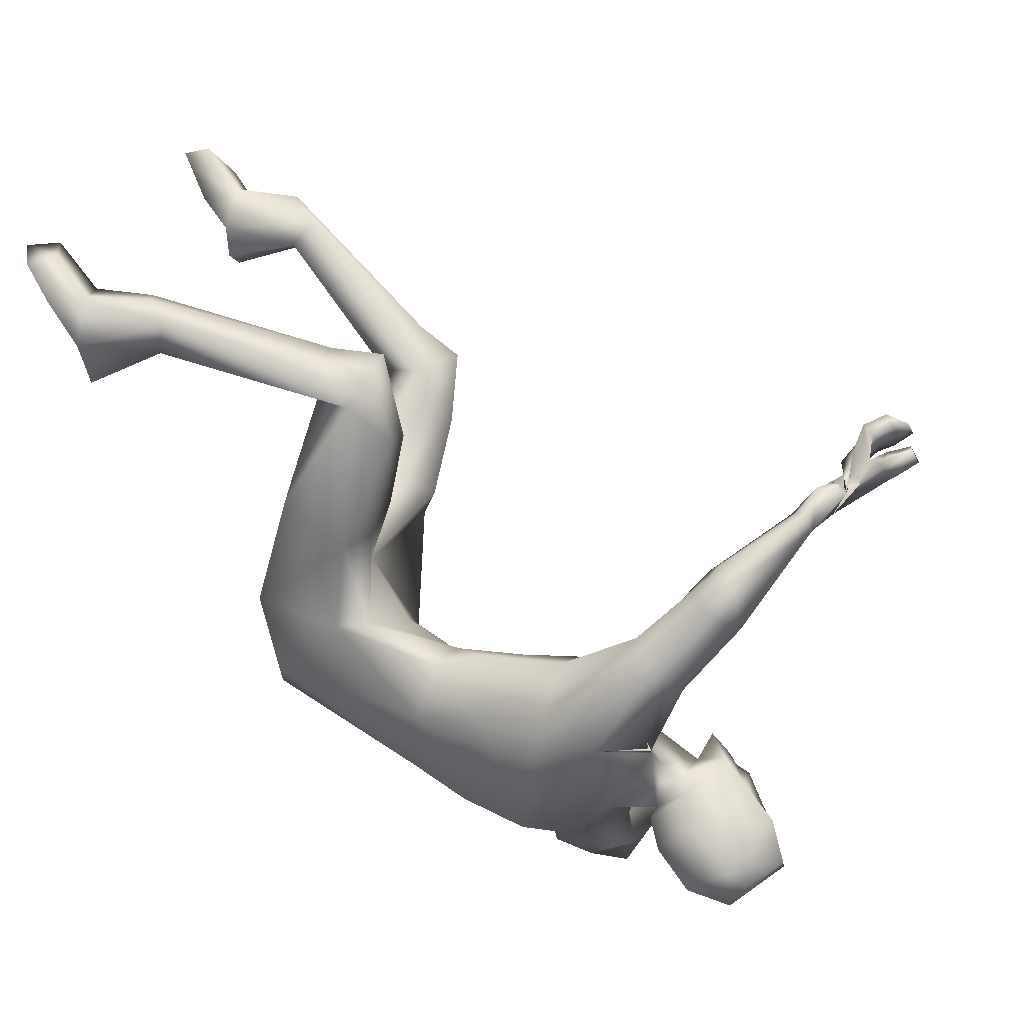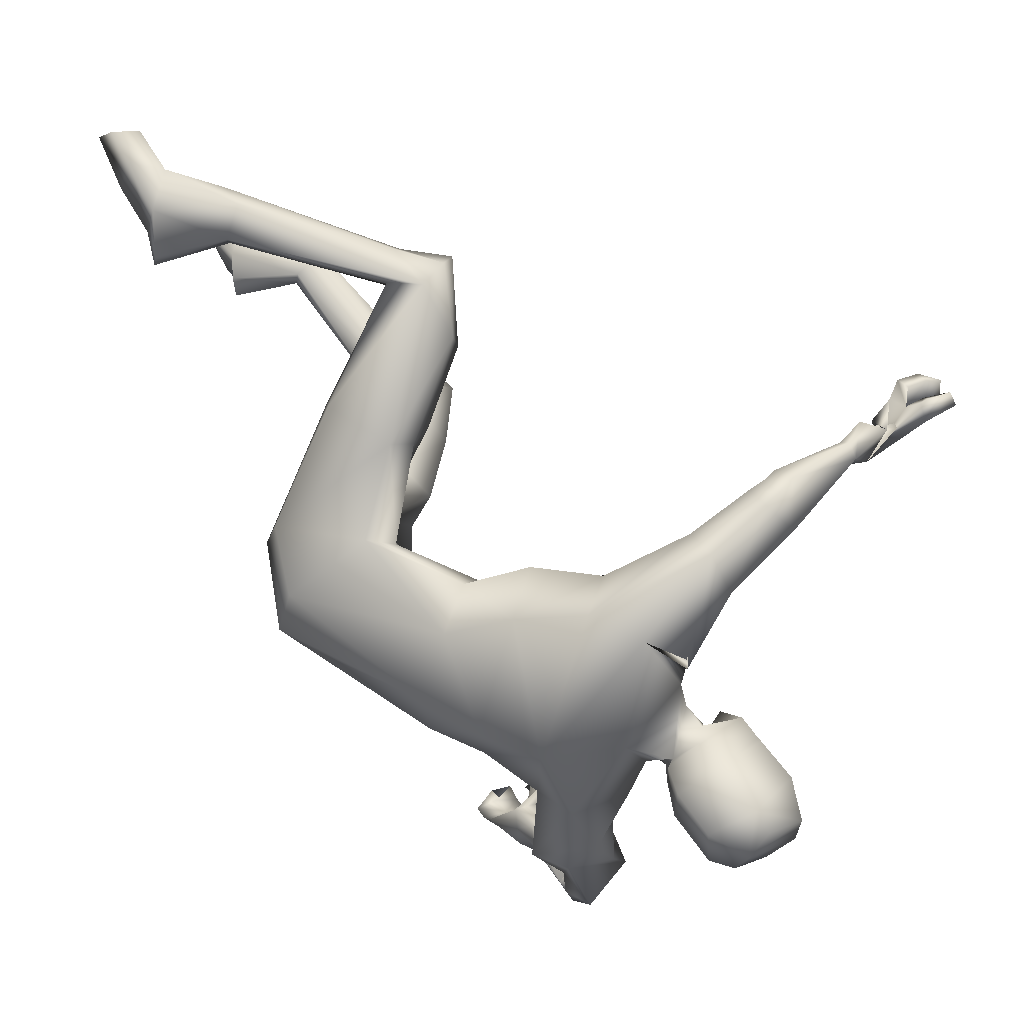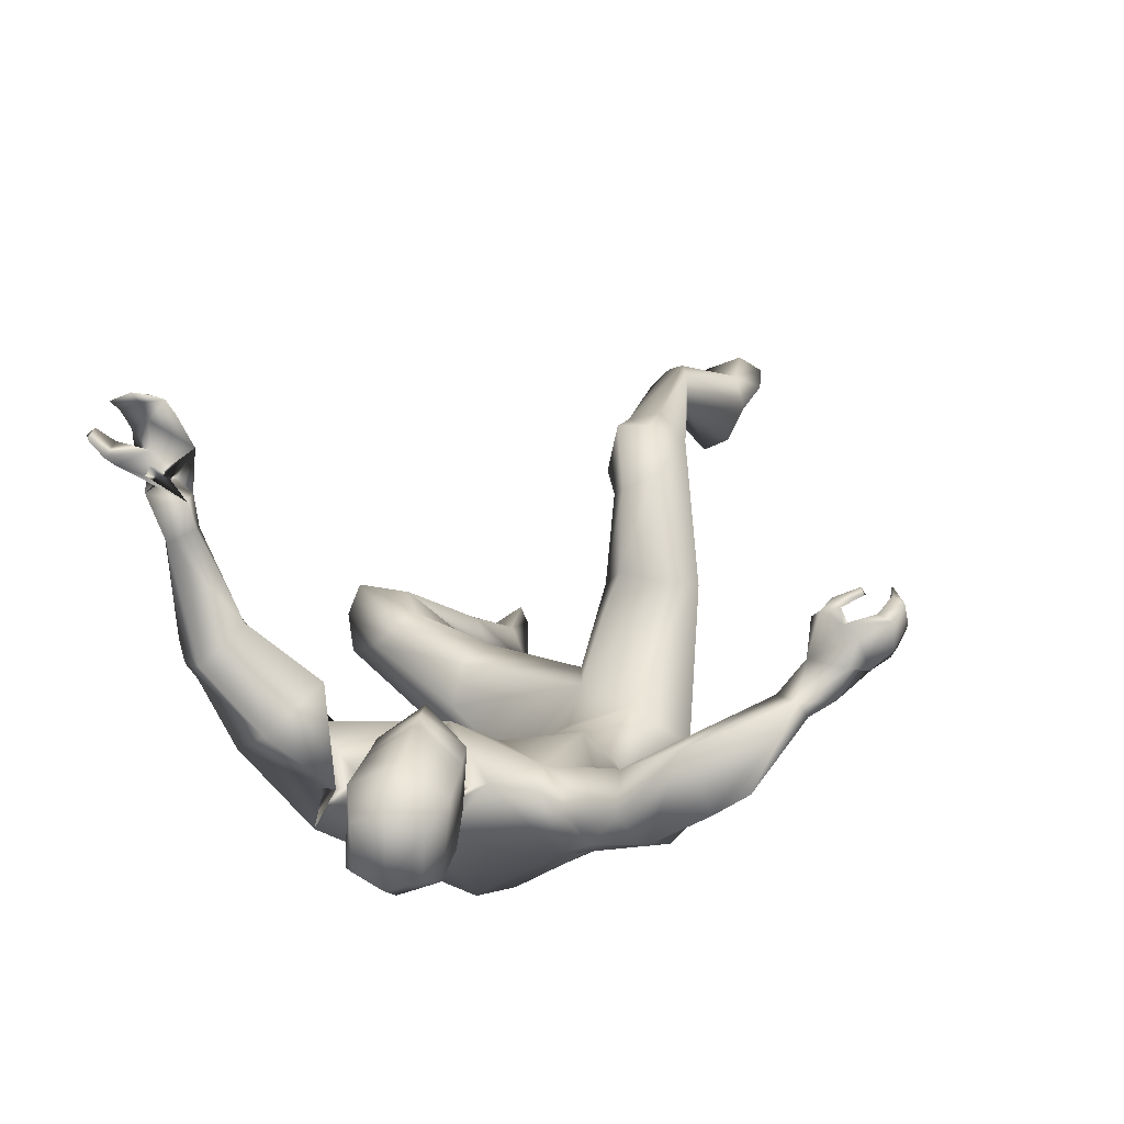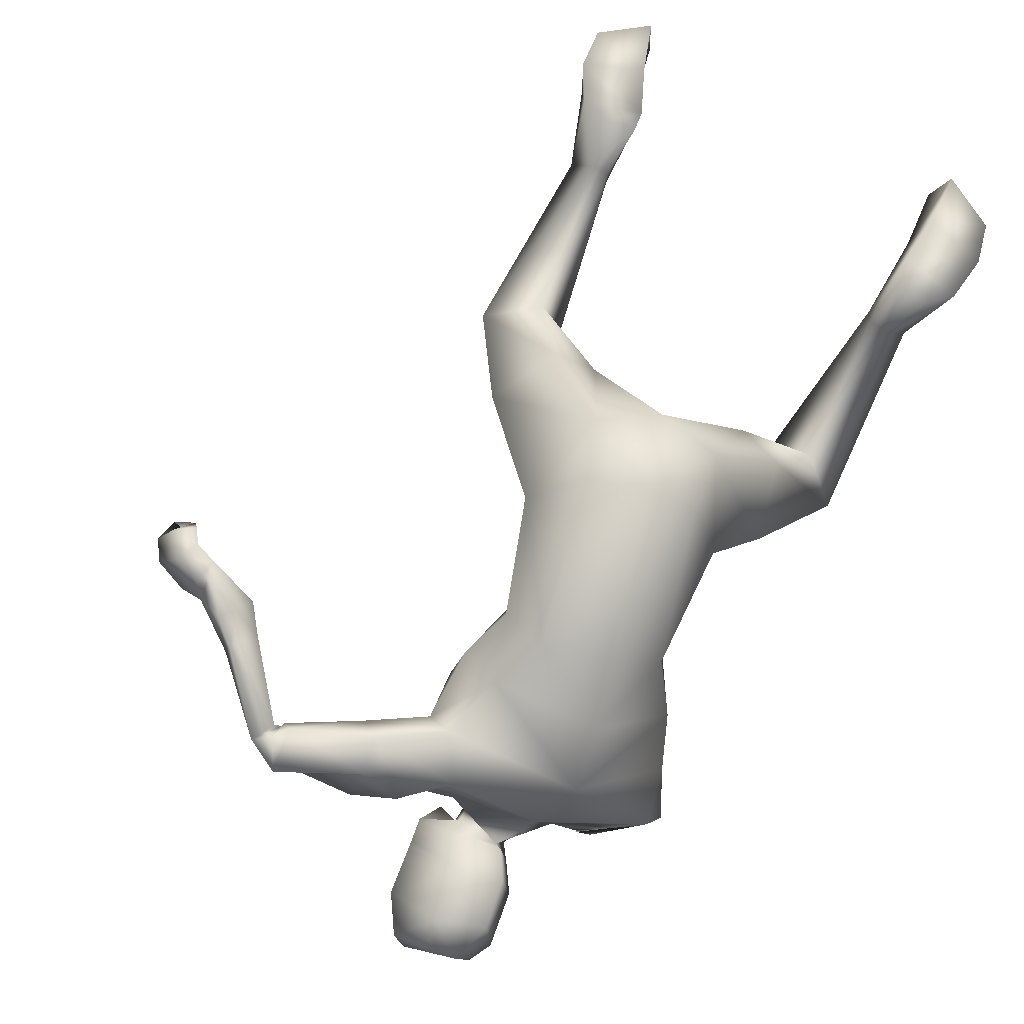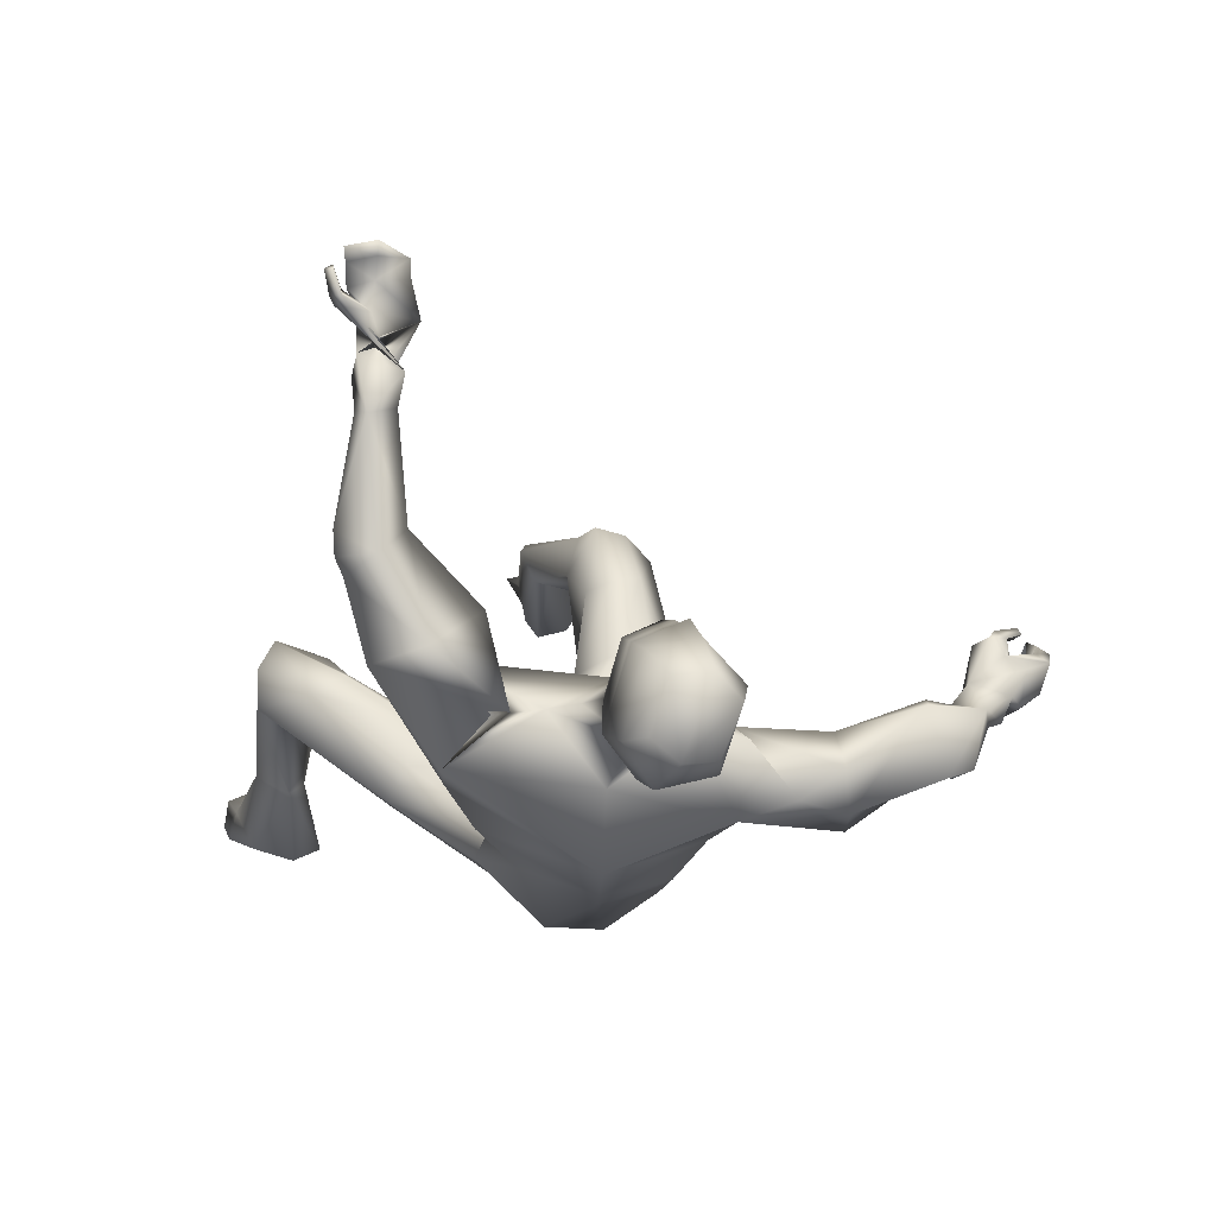
<metadata>
{"format":"obj","ext":"obj","renderer":"f3d","projection":"perspective","resolution":1024,"background":"white","views":[{"elev":-11.1,"azim":-80.4,"up":"+Y"},{"elev":-34.0,"azim":-93.0,"up":"+Y"},{"elev":-29.4,"azim":32.5,"up":"+Y"},{"elev":-46.0,"azim":157.5,"up":"+Y"},{"elev":43.4,"azim":-12.1,"up":"+Z"}]}
</metadata>
<code>
o HumanMale
v -0.3536 -0.3028 1.281
v 0.06741 -0.3685 1.699
v -0.03343 -0.7841 1.507
v -0.2994 -0.4458 1.642
v -0.1967 -0.3694 1.715
v -0.261 -0.636 1.575
v -0.4083 -0.4631 2.142
v -0.06523 -1.031 1.935
v -0.4939 -0.6858 2.076
v -0.4455 -0.4573 2.392
v 0.06803 -0.5567 2.305
v -0.3525 -0.7741 2.443
v -0.1862 -0.7756 2.436
v -0.2938 -0.7761 2.447
v 0.0158 -0.2197 1.477
v 0.06477 -0.4392 0.9666
v -0.1416 -0.4164 1.006
v -0.01782 0.01989 1.335
v -0.03635 -0.9597 2.242
v -0.5151 -0.8013 2.27
v -0.082 -0.8042 2.466
v -0.5022 -0.5834 2.587
v -0.69 -0.5431 2.498
v -0.2992 -0.4079 2.531
v -0.6173 -0.3849 2.807
v -0.4989 -0.2101 2.731
v -0.7217 -0.3474 2.694
v -0.6141 -0.4074 2.436
v -0.4572 -0.3707 2.461
v -0.5433 -0.162 2.692
v -0.6718 -0.2481 2.649
v -0.7397 -0.3056 2.742
v -0.6861 -0.2169 2.699
v -0.7307 -0.236 2.795
v -0.676 -0.1634 2.743
v -0.5806 -0.03436 3.063
v -0.6136 0.01067 3.038
v -0.5895 0.03064 3.008
v -0.5077 0.04336 2.988
v -0.4804 0.004929 3.033
v -0.5839 0.1002 3.189
v -0.4448 0.05007 3.133
v -0.6042 0.1175 3.085
v -0.4775 0.1301 3.067
v -0.532 0.1221 3.069
v -0.2899 -0.2751 1.392
v -0.212 -0.1604 0.9423
v 0.01971 -0.08157 0.902
v -0.6061 -0.05252 1.361
v -0.5205 0.01533 1.448
v -0.5761 0.1321 1.13
v -0.4437 0.15 1.501
v -0.3971 0.2791 1.361
v -0.4421 0.2498 1.121
v -0.7993 0.2972 1.578
v -0.8581 0.4959 1.332
v -0.6837 0.3461 1.6
v -0.6643 0.433 1.512
v -0.9696 0.503 1.536
v -0.8934 0.5976 1.568
v -0.7146 0.5478 1.49
v -0.9936 0.3801 1.462
v -0.9781 0.5538 1.356
v -0.8865 0.6308 1.376
v -1.011 0.7139 0.7801
v -0.9834 0.8146 0.7275
v -0.9026 0.6346 0.7427
v -0.9281 0.8475 0.7157
v -0.8687 0.7923 0.7882
v -0.839 0.6715 0.7487
v -1.057 0.6293 0.4823
v -0.8386 0.7119 0.4429
v -0.9188 0.5306 0.4902
v -0.8117 0.5769 0.4775
v -1.097 0.7912 0.5171
v -0.8949 0.892 0.4904
v -1.118 0.9564 0.4138
v -1.147 0.9175 0.3156
v -1.137 0.7774 0.3936
v -0.9093 0.8584 0.3377
v -0.9346 1.062 0.36
v -0.9728 1.047 0.2461
v -0.02342 -0.8536 2.524
v 0.1596 -0.7658 2.574
v -0.5696 0.2179 3.272
v -0.4433 0.2413 3.166
v -0.519 0.2172 3.249
v -0.6093 0.1512 3.372
v -0.6443 0.2022 3.341
v -0.6022 0.2372 3.333
v -0.6201 0.2512 3.418
v -0.6244 0.1913 3.446
v -0.65 0.2315 3.423
v -0.591 0.1365 3.335
v -0.6325 0.1863 3.312
v -0.3686 0.2031 3.198
v -0.4563 0.3247 3.242
v -0.4901 0.2947 3.306
v -0.4573 0.3651 3.345
v -0.4744 0.3226 3.375
v -0.4664 0.3331 3.427
v -0.3801 0.2886 3.296
v -0.3756 0.3111 3.358
v -0.5635 0.255 3.213
v -0.5604 0.3488 3.252
v -0.5801 0.3036 3.284
v -0.5535 0.3862 3.334
v -0.5738 0.337 3.358
v -0.574 0.3441 3.412
v -0.04047 -0.9176 2.542
v 0.0494 -0.7735 2.687
v -0.04382 -1.21 2.703
v 0.06766 -1.008 2.859
v 0.022 -1.259 2.759
v 0.108 -1.163 2.894
v 0.04839 -0.9535 2.425
v -0.03965 0.1144 1.298
v 0.03749 -0.9956 2.404
v 0.1978 -0.6649 2.628
v 0.0389 -1.265 2.539
v 0.2506 -0.9609 2.823
v 0.1032 -1.32 2.692
v 0.2379 -1.169 2.888
v 0.4075 -0.3168 1.274
v 0.3542 -0.6071 1.587
v 0.3106 -0.4825 1.683
v 0.2283 -0.753 1.539
v 0.4811 -0.7991 2.009
v 0.4268 -0.9006 1.953
v 0.4018 -0.7802 2.239
v 0.4252 -0.9018 2.299
v 0.2557 -0.853 2.349
v 0.5392 -1.076 2.183
v 0.272 -0.3801 1.049
v 0.36 -1.03 2.079
v 0.1931 -0.8521 2.358
v 0.7021 -1.084 2.089
v 0.709 -1.025 1.949
v 0.6921 -1.045 2.261
v 1.007 -1.091 2.194
v 0.9871 -0.9082 2.337
v 0.9901 -0.9616 2.09
v 0.7289 -0.8765 2.042
v 0.7014 -0.8711 2.243
v 0.9972 -0.8468 2.297
v 0.9891 -0.8738 2.168
v 1.047 -1.012 2.1
v 1.012 -0.9416 2.111
v 1.114 -1.021 2.134
v 1.05 -0.9725 2.079
v 1.26 -0.7073 2.063
v 1.263 -0.7337 2.002
v 1.231 -0.7137 1.983
v 1.169 -0.6672 1.977
v 1.166 -0.6376 2.032
v 1.396 -0.5813 1.967
v 1.263 -0.5187 1.996
v 1.335 -0.6657 1.937
v 1.217 -0.571 1.911
v 1.273 -0.6273 1.922
v 0.2734 -0.2022 1.462
v 0.2418 -0.1048 0.9984
v 0.5079 0.2755 1.354
v 0.4116 0.2747 1.455
v 0.3299 0.3713 1.136
v 0.2718 0.326 1.523
v 0.1317 0.3774 1.396
v 0.1685 0.369 1.152
v 0.4367 0.6751 1.543
v 0.3138 0.8536 1.305
v 0.3225 0.6347 1.582
v 0.2382 0.6824 1.502
v 0.4327 0.8941 1.552
v 0.3195 0.9039 1.606
v 0.1943 0.8117 1.478
v 0.5165 0.855 1.442
v 0.3996 1.022 1.434
v 0.2825 1.017 1.465
v 0.2974 1.462 1.032
v 0.2421 1.554 0.9713
v 0.2466 1.37 0.9413
v 0.1775 1.564 0.9622
v 0.1361 1.443 1.046
v 0.1737 1.361 0.9488
v 0.3806 1.44 0.7115
v 0.1468 1.437 0.672
v 0.2915 1.331 0.6904
v 0.1745 1.327 0.6807
v 0.3682 1.577 0.7556
v 0.1482 1.601 0.7211
v 0.3396 1.737 0.6535
v 0.3831 1.712 0.556
v 0.4174 1.575 0.6316
v 0.1775 1.578 0.5686
v 0.1335 1.778 0.5945
v 0.178 1.779 0.4819
v 0.2005 -0.8953 2.415
v 1.409 -0.442 2.016
v 1.439 -0.5641 1.889
v 1.426 -0.4795 1.966
v 1.378 -0.3524 1.987
v 1.396 -0.3567 2.053
v 1.425 -0.4027 2.053
v 1.493 -0.3641 2.023
v 1.476 -0.3315 1.968
v 1.486 -0.329 2.021
v 1.309 -0.3958 2.039
v 1.364 -0.4067 2.08
v 1.401 -0.5242 1.815
v 1.523 -0.506 1.876
v 1.502 -0.4318 1.889
v 1.558 -0.4043 1.833
v 1.515 -0.3741 1.847
v 1.484 -0.3446 1.827
v 1.472 -0.4808 1.794
v 1.489 -0.4295 1.767
v 1.461 -0.5106 2.008
v 1.567 -0.4556 1.964
v 1.52 -0.4201 1.979
v 1.593 -0.3788 1.926
v 1.555 -0.3472 1.939
v 1.543 -0.2893 1.907
v 0.207 -0.9637 2.42
v 0.3121 -0.8194 2.554
v 0.232 -1.27 2.564
v 0.361 -1.072 2.711
v 0.2231 -1.303 2.657
v 0.3143 -1.208 2.79
v 0.06009 -0.8951 2.776
v 0.2472 -0.812 2.762
v -0.06757 -1.049 2.575
v 0.01932 -1.114 2.434
v 0.338 -0.9557 2.635
v 0.1993 -1.107 2.44
v 0.2171 -0.7252 2.681
v 0.05631 -0.8387 2.734
v 0.3257 -0.8954 2.599
v 0.0582 -0.8669 2.755
v 0.3322 -0.9266 2.616
v 0.2307 -0.7822 2.716
v 0.2237 -0.7485 2.697
v 0.05726 -0.8528 2.744
v 0.3293 -0.9121 2.607
v -0.3988 -0.6526 1.817
v -0.05247 -0.9219 1.711
v 0.05989 -0.5011 1.994
v -0.4128 -0.4369 1.878
v -0.3053 -0.4143 1.978
v 0.3296 -0.7954 1.748
v 0.4338 -0.6541 1.78
v 0.4087 -0.5646 2.005
f 1 6 4
f 46 4 5
f 17 3 6
f 46 2 15
f 248 7 10
f 244 7 247
f 246 10 11
f 244 8 9
f 10 13 11
f 12 10 14
f 15 18 46
f 8 20 9
f 20 13 12
f 12 14 20
f 13 116 21
f 11 13 21
f 14 23 20
f 14 24 22
f 22 26 25
f 22 27 23
f 7 28 29
f 29 31 30
f 29 10 7
f 29 26 24
f 9 23 28
f 27 28 23
f 30 31 33
f 31 32 33
f 27 25 32
f 32 25 34
f 33 34 35
f 30 33 35
f 35 39 30
f 35 37 38
f 34 36 37
f 26 36 25
f 26 39 40
f 39 42 40
f 36 42 41
f 36 43 37
f 38 43 45
f 39 45 44
f 17 1 47
f 47 16 17
f 18 50 46
f 117 52 18
f 46 49 1
f 47 54 48
f 117 54 53
f 47 49 51
f 54 56 61
f 54 58 53
f 51 62 56
f 52 55 50
f 53 57 52
f 49 55 62
f 55 60 59
f 58 60 57
f 62 55 59
f 59 64 63
f 60 61 64
f 62 59 63
f 64 66 63
f 64 69 68
f 63 65 62
f 56 70 61
f 61 70 69
f 62 67 56
f 67 74 70
f 70 72 69
f 67 71 73
f 66 76 75
f 76 77 75
f 77 82 78
f 78 80 79
f 79 72 71
f 75 65 66
f 71 75 79
f 75 77 78
f 79 75 78
f 73 72 74
f 69 76 68
f 80 82 76
f 21 116 83
f 11 21 84
f 83 84 21
f 76 72 80
f 76 82 81
f 42 85 104
f 42 95 85
f 87 88 94
f 94 42 44
f 87 90 88
f 88 93 89
f 91 88 90
f 89 91 90
f 91 93 92
f 88 95 94
f 95 90 85
f 94 44 87
f 41 96 43
f 96 98 87
f 96 97 102
f 99 102 97
f 103 98 102
f 103 101 100
f 99 101 103
f 87 106 85
f 85 105 104
f 104 97 86
f 105 99 97
f 106 107 105
f 98 108 106
f 108 109 107
f 100 109 108
f 107 101 99
f 104 41 42
f 96 41 86
f 43 96 45
f 87 44 96
f 96 44 45
f 116 110 83
f 84 111 119
f 83 111 84
f 229 121 230
f 231 113 229
f 231 120 112
f 113 123 121
f 112 122 114
f 112 115 113
f 115 114 122
f 123 115 122
f 124 127 134
f 161 125 124
f 134 3 16
f 2 161 15
f 251 128 250
f 128 249 250
f 246 130 251
f 249 8 245
f 132 130 11
f 131 133 130
f 15 161 18
f 135 8 129
f 135 132 19
f 131 135 133
f 132 116 19
f 11 136 132
f 138 133 135
f 133 139 130
f 137 141 139
f 142 137 138
f 128 143 129
f 144 146 143
f 130 144 128
f 141 144 139
f 129 138 135
f 142 143 146
f 145 148 146
f 146 147 142
f 142 147 140
f 147 149 140
f 148 149 147
f 145 150 148
f 154 150 145
f 150 152 149
f 149 151 140
f 151 141 140
f 155 145 141
f 155 159 154
f 151 157 155
f 158 151 152
f 160 152 153
f 154 160 153
f 134 162 124
f 16 162 134
f 164 18 161
f 166 117 18
f 163 161 124
f 168 162 48
f 117 168 48
f 162 163 124
f 168 170 165
f 172 168 167
f 165 176 163
f 169 166 164
f 171 167 166
f 163 169 164
f 169 174 171
f 174 172 171
f 176 173 169
f 173 178 174
f 174 178 175
f 176 177 173
f 180 178 177
f 178 183 175
f 179 177 176
f 184 170 175
f 175 183 184
f 181 176 170
f 188 181 184
f 186 184 183
f 181 185 179
f 180 190 182
f 191 190 189
f 191 196 195
f 192 194 196
f 193 186 194
f 179 189 180
f 185 193 189
f 189 192 191
f 193 192 189
f 186 187 188
f 190 183 182
f 194 190 196
f 136 197 116
f 11 84 136
f 197 136 84
f 190 194 186
f 190 195 196
f 157 217 198
f 157 198 208
f 200 207 201
f 157 207 159
f 203 200 201
f 201 206 205
f 201 204 203
f 202 204 206
f 204 205 206
f 208 201 207
f 208 203 202
f 207 200 159
f 156 158 209
f 209 211 215
f 209 210 199
f 215 212 210
f 211 216 215
f 216 213 214
f 212 216 214
f 200 219 211
f 218 198 217
f 210 217 199
f 218 212 220
f 219 220 221
f 211 221 213
f 221 220 222
f 213 222 214
f 220 214 222
f 217 156 199
f 209 199 156
f 158 160 209
f 200 209 159
f 209 160 159
f 223 116 197
f 84 119 224
f 224 197 84
f 121 233 230
f 226 234 233
f 234 120 232
f 123 226 121
f 225 122 120
f 228 225 226
f 228 122 227
f 123 122 228
f 239 233 234
f 240 233 239
f 238 231 229
f 238 230 240
f 111 235 119
f 110 236 111
f 118 231 110
f 235 224 119
f 237 223 224
f 234 118 223
f 242 240 241
f 242 231 238
f 240 243 241
f 243 239 234
f 237 243 234
f 241 237 235
f 236 231 242
f 236 241 235
f 127 245 3
f 246 126 2
f 125 249 127
f 126 250 125
f 6 245 244
f 5 246 2
f 4 244 247
f 5 247 248
f 1 17 6
f 46 1 4
f 17 16 3
f 46 5 2
f 248 247 7
f 244 9 7
f 246 248 10
f 244 245 8
f 10 12 13
f 8 19 20
f 20 19 13
f 13 19 116
f 14 22 23
f 14 10 24
f 22 24 26
f 22 25 27
f 7 9 28
f 29 28 31
f 29 24 10
f 29 30 26
f 9 20 23
f 27 31 28
f 31 27 32
f 33 32 34
f 35 38 39
f 35 34 37
f 34 25 36
f 26 40 36
f 26 30 39
f 39 44 42
f 36 40 42
f 36 41 43
f 38 37 43
f 39 38 45
f 47 48 16
f 18 52 50
f 117 53 52
f 46 50 49
f 47 51 54
f 117 48 54
f 47 1 49
f 54 51 56
f 54 61 58
f 51 49 62
f 52 57 55
f 53 58 57
f 49 50 55
f 55 57 60
f 58 61 60
f 59 60 64
f 64 68 66
f 64 61 69
f 63 66 65
f 56 67 70
f 62 65 67
f 67 73 74
f 70 74 72
f 67 65 71
f 66 68 76
f 76 81 77
f 77 81 82
f 78 82 80
f 79 80 72
f 75 71 65
f 73 71 72
f 69 72 76
f 94 95 42
f 87 85 90
f 88 92 93
f 91 92 88
f 89 93 91
f 88 89 95
f 95 89 90
f 96 102 98
f 96 86 97
f 99 103 102
f 103 100 98
f 87 98 106
f 85 106 105
f 104 105 97
f 105 107 99
f 106 108 107
f 98 100 108
f 100 101 109
f 107 109 101
f 104 86 41
f 116 118 110
f 83 110 111
f 229 113 121
f 231 112 113
f 231 232 120
f 113 115 123
f 112 120 122
f 112 114 115
f 124 125 127
f 161 126 125
f 134 127 3
f 2 126 161
f 251 130 128
f 128 129 249
f 246 11 130
f 249 129 8
f 132 131 130
f 135 19 8
f 135 131 132
f 132 136 116
f 138 137 133
f 133 137 139
f 137 140 141
f 142 140 137
f 128 144 143
f 144 145 146
f 130 139 144
f 141 145 144
f 129 143 138
f 142 138 143
f 146 148 147
f 148 150 149
f 154 153 150
f 150 153 152
f 149 152 151
f 151 155 141
f 155 154 145
f 155 157 159
f 151 156 157
f 158 156 151
f 160 158 152
f 154 159 160
f 16 48 162
f 164 166 18
f 166 167 117
f 163 164 161
f 168 165 162
f 117 167 168
f 162 165 163
f 168 175 170
f 172 175 168
f 165 170 176
f 169 171 166
f 171 172 167
f 163 176 169
f 169 173 174
f 174 175 172
f 173 177 178
f 180 182 178
f 178 182 183
f 179 180 177
f 184 181 170
f 181 179 176
f 188 187 181
f 186 188 184
f 181 187 185
f 180 189 190
f 191 195 190
f 191 192 196
f 192 193 194
f 193 185 186
f 179 185 189
f 186 185 187
f 190 186 183
f 157 208 207
f 203 198 200
f 201 202 206
f 201 205 204
f 202 203 204
f 208 202 201
f 208 198 203
f 209 200 211
f 209 215 210
f 215 216 212
f 211 213 216
f 200 198 219
f 218 219 198
f 210 218 217
f 218 210 212
f 219 218 220
f 211 219 221
f 213 221 222
f 220 212 214
f 217 157 156
f 223 118 116
f 224 223 197
f 121 226 233
f 226 225 234
f 234 225 120
f 123 228 226
f 225 227 122
f 228 227 225
f 240 230 233
f 238 229 230
f 111 236 235
f 110 231 236
f 118 232 231
f 235 237 224
f 237 234 223
f 234 232 118
f 242 238 240
f 240 239 243
f 241 243 237
f 236 242 241
f 127 249 245
f 246 251 126
f 125 250 249
f 126 251 250
f 6 3 245
f 5 248 246
f 4 6 244
f 5 4 247
o Gunroot
v 1.396 -0.5315 1.934
v 1.486 -0.4854 1.906
v 1.435 -0.5003 1.913
f 253 252 254

</code>
